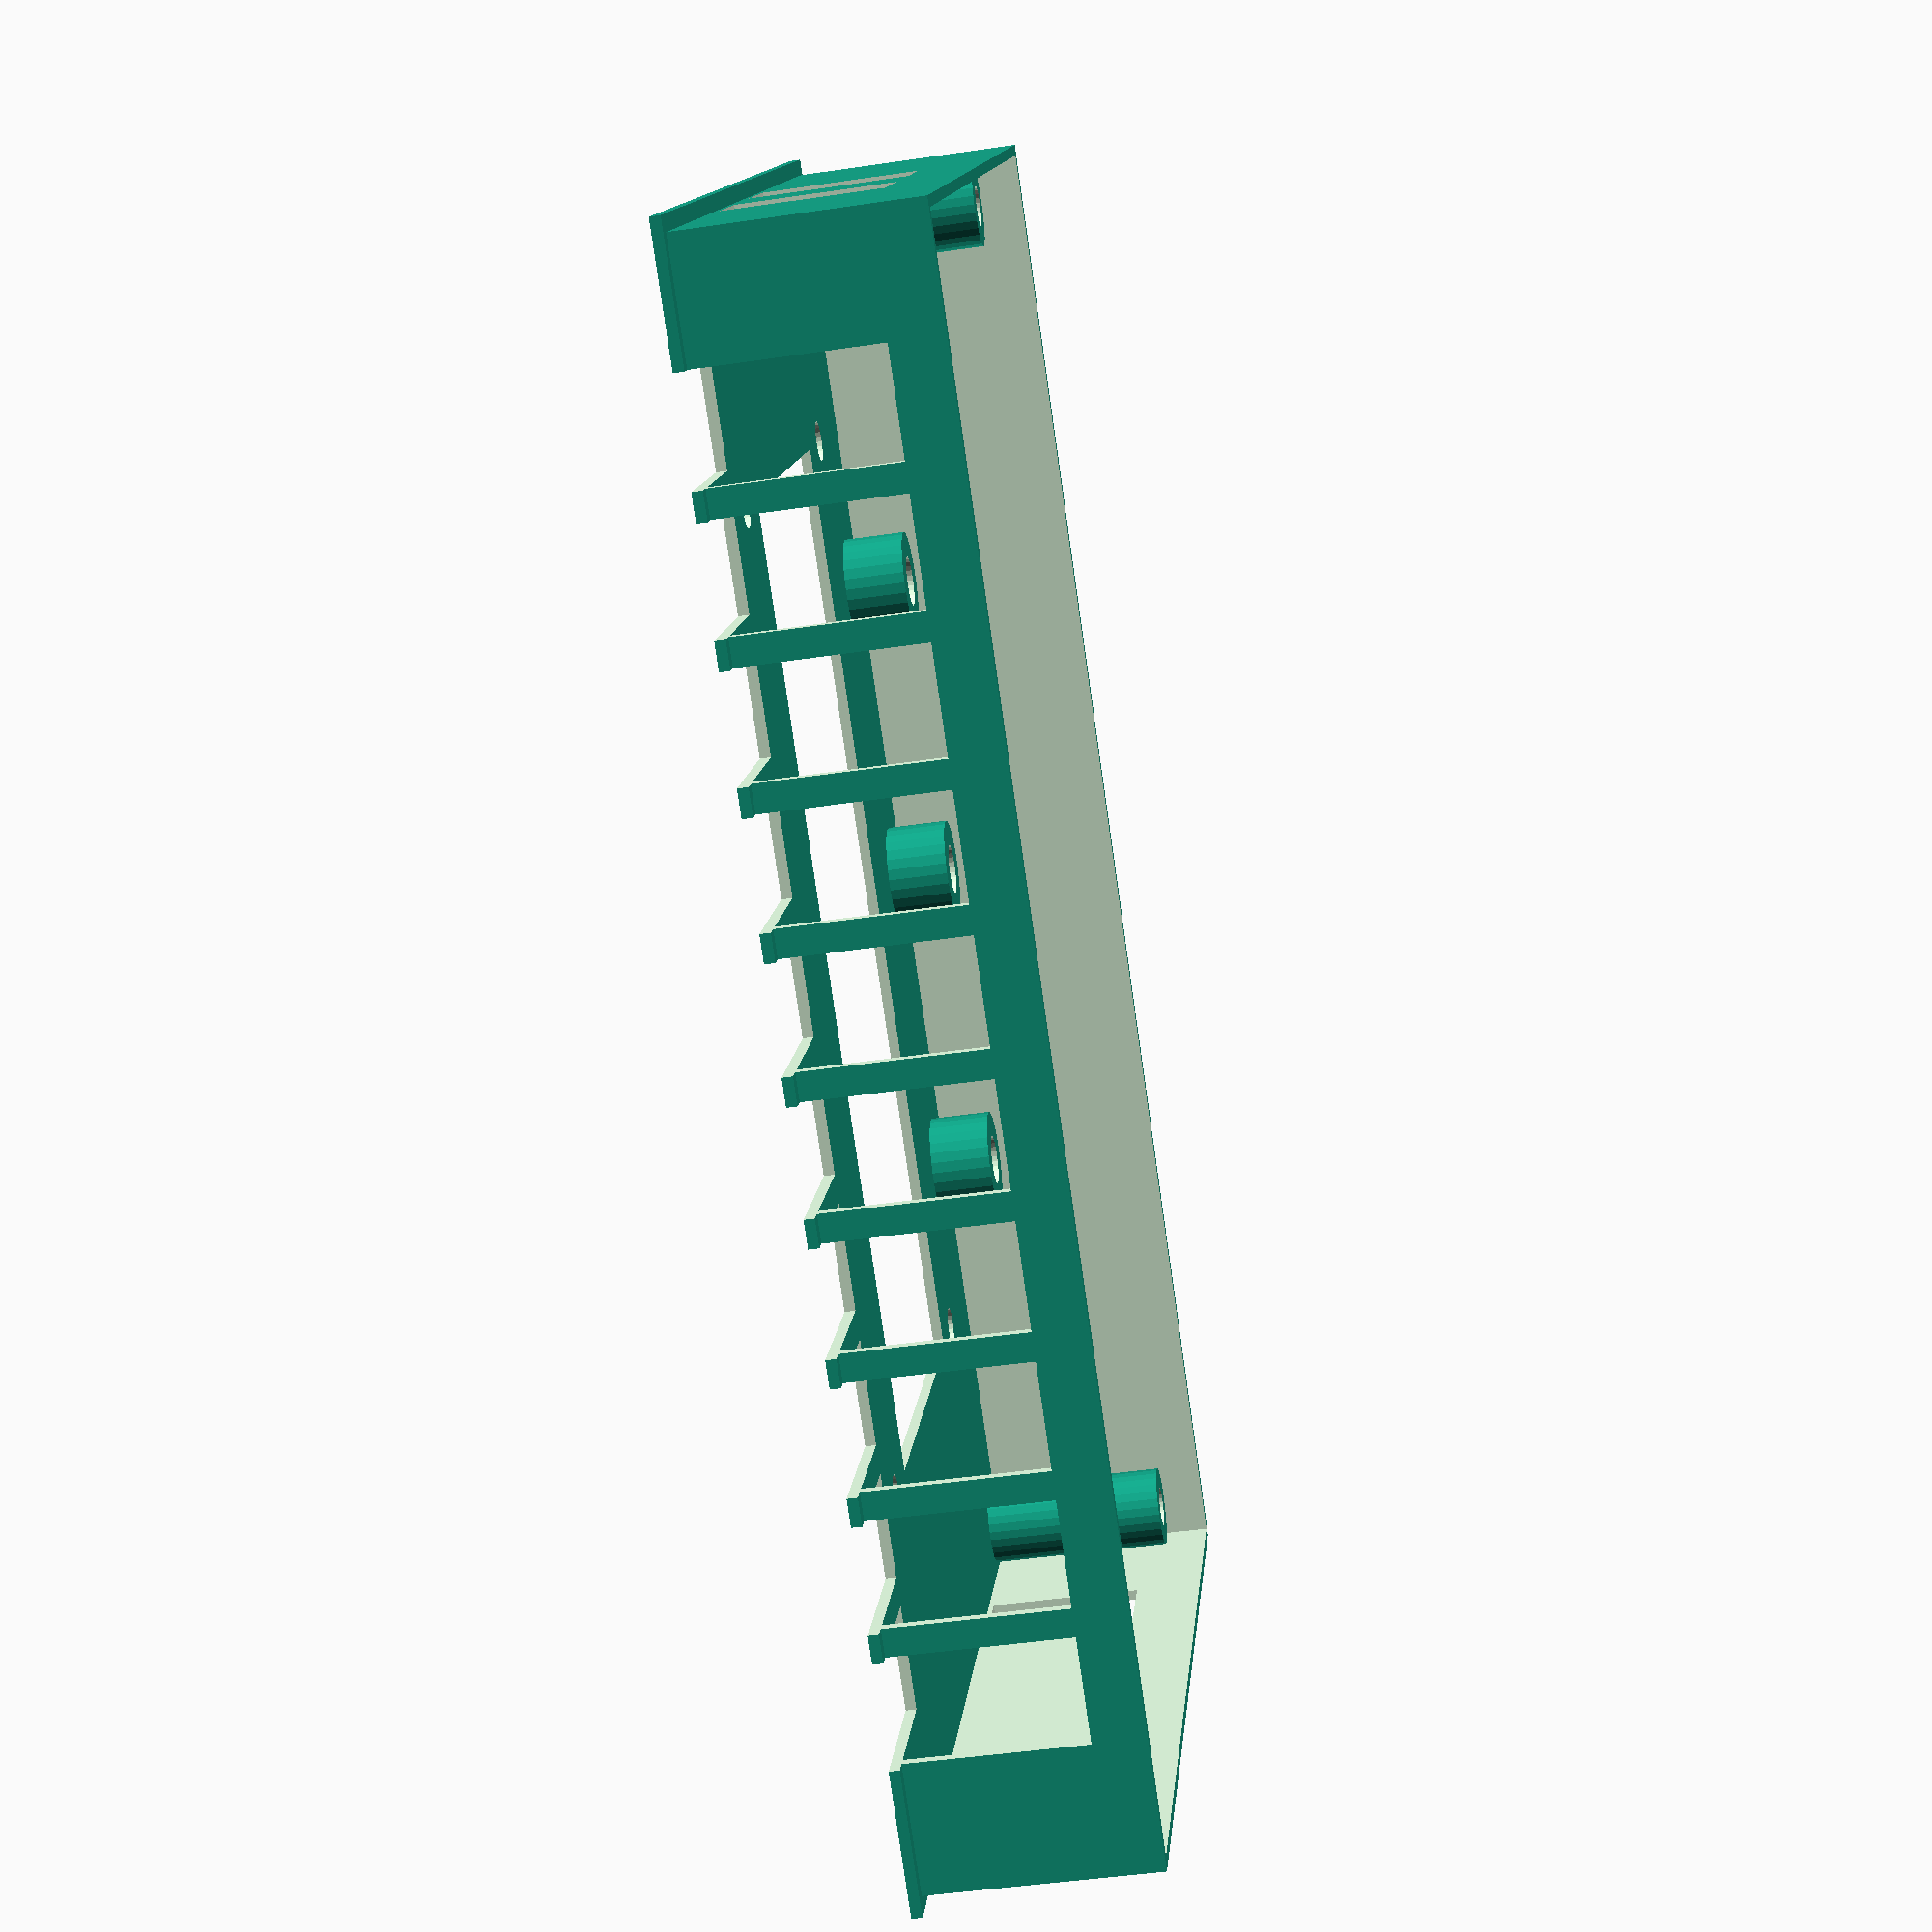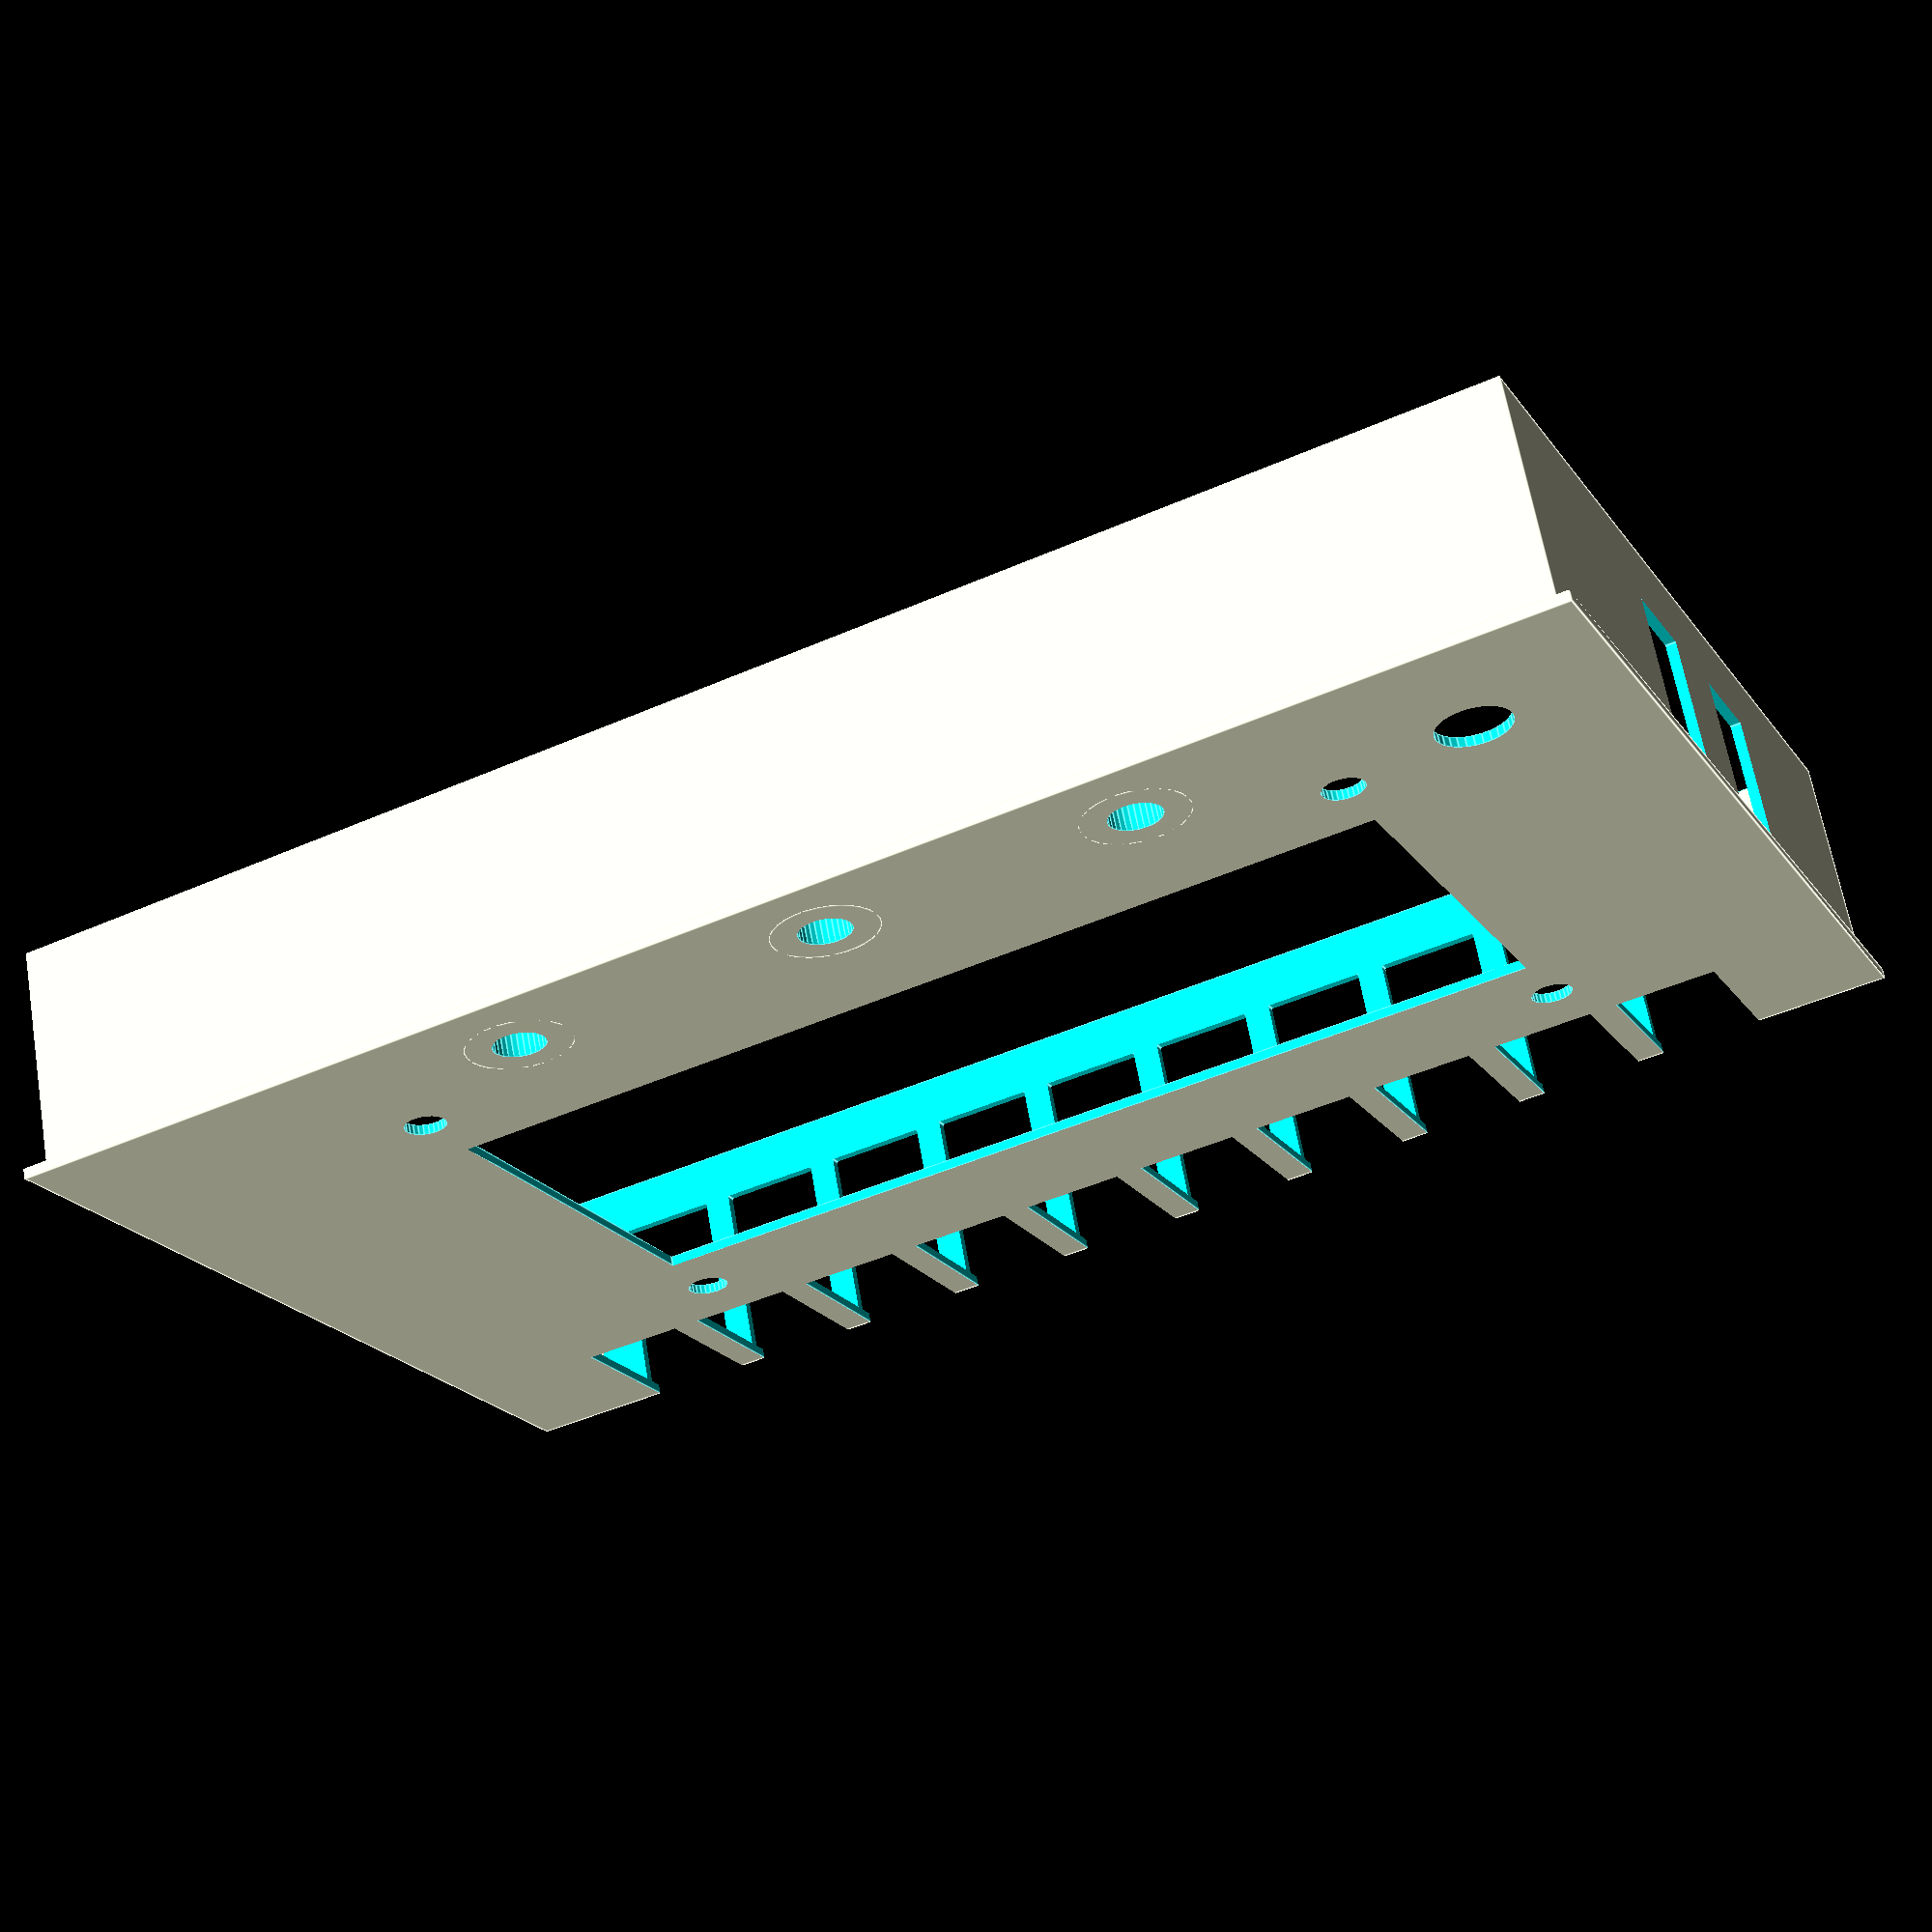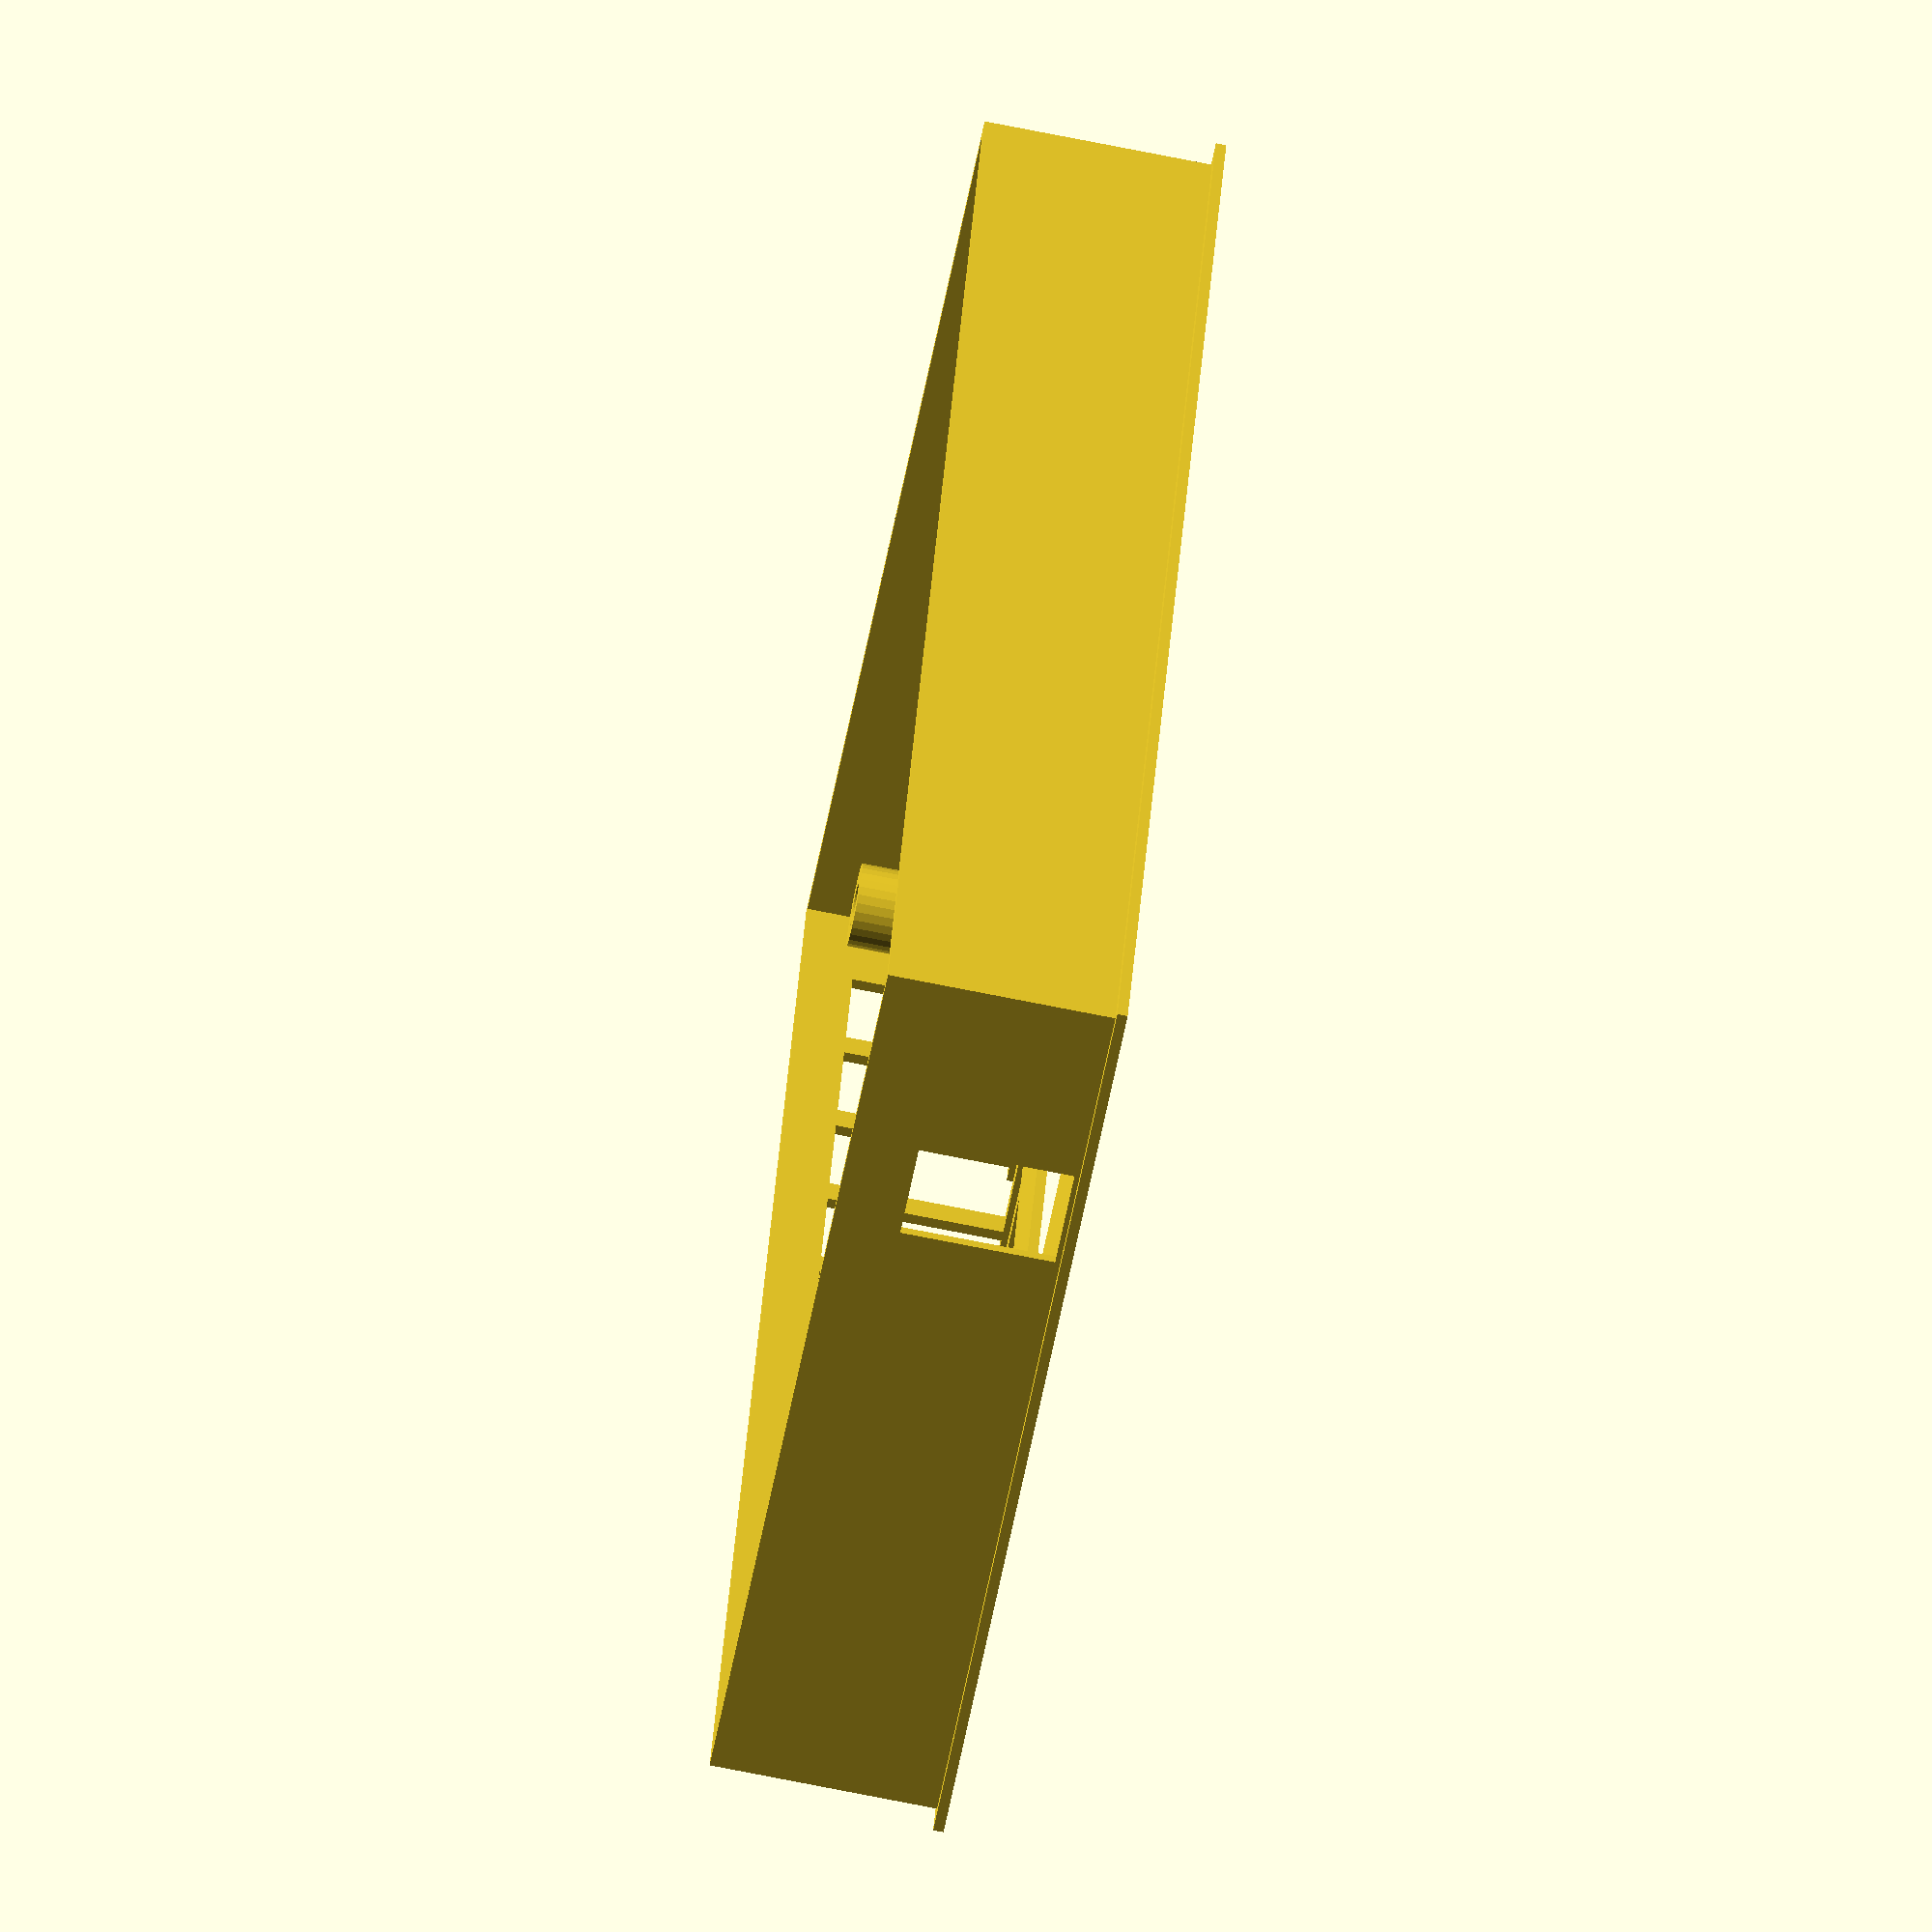
<openscad>
$fs=1/2;
part="Front";//[Front,Back,Buttons]
tolerance=0.5;
pcb_width=145;
pcb_height=89;
pcb_offset=18;
pcb_thickness=5;//with soldering
pcb_holes=[[3.8,3.8],[141,3.8],[3.8,85],[141,85]];
walls=1;
buttons_pos=[[40,83],[70,83],[101,83]];
buttons_outer=10;
buttons_inner=5;
buttons_height=10;
connectors_top=[[15,8],[27.66,8],[40.33,8],[53,8],[65.66,8],[78.33,8],[91,8],[103.66,8],[116.33,8],[129,8]];
connectors_left=[[0,32],[0,52]];
connectors_right=[[144,67]];
switches_pos=[[11,77]];
switches_diameter=7;
screen_pos=[70,47];
screen_mount=[92,55];
screen_mount_holes=4;
screen_rect=[92,40];
module front() {
difference() {
translate([0,0,0.01]) union() {
difference(){
translate([-walls-tolerance,-walls-tolerance,0.01])cube([pcb_width+2*tolerance+2*walls,pcb_height+2*tolerance+2*walls,pcb_offset+pcb_thickness]);
translate([-tolerance,-tolerance])cube([pcb_width+2*tolerance,pcb_height+2*tolerance,pcb_offset+pcb_thickness+0.02]);
}
translate([-2*tolerance-2*walls,-2*tolerance-2*walls,0])cube([pcb_width+4*tolerance+4*walls,pcb_height+4*tolerance+4*walls,walls]);
for (tr = buttons_pos) translate(tr) cylinder(d=buttons_outer,h=pcb_offset-buttons_height-2+walls);
}
for(tr=buttons_pos) translate(tr) cylinder(d=buttons_inner,h=pcb_offset-buttons_height-2+walls+0.02);
for(tr=switches_pos) translate(tr) cylinder(d=switches_diameter,h=walls+0.02);
for (i=[[[1,0],[0,1]],[[-1,0],[0,1]],[[1,0],[0,-1]],[[-1,0],[0,-1]]])translate(screen_pos)translate(i*screen_mount/2)cylinder(d=screen_mount_holes,h=walls+0.02);
translate(screen_pos-screen_rect/2)cube([screen_rect[0],screen_rect[1],walls+0.02]);
for (i=connectors_top)translate(i)translate([0,-5,pcb_offset/2])cube([10,18,pcb_offset],center=true);
for (i=connectors_left)translate(i)translate([0,0,pcb_offset/2])cube([20,10,pcb_offset-walls*3],center=true);
for (i=connectors_right)translate(i)translate([0,0,pcb_offset/2])cube([20,10,pcb_offset-walls*3],center=true);
}

translate([0,0,0.01])difference() {
for (i=pcb_holes)translate(i)translate([0,0,walls])cylinder(d=8,h=pcb_offset);
for (i=pcb_holes)translate(i)translate([0,0,walls])cylinder(d=4,h=pcb_offset+0.02);
}
}
module back() {
difference(){
translate([-2*tolerance-2*walls,-2*tolerance-2*walls,0])cube([pcb_width+4*tolerance+4*walls,pcb_height+4*tolerance+4*walls,walls]);
for (i=pcb_holes)translate(i)cylinder(d=4,h=walls);
}
difference(){
translate([-2*walls-2*tolerance,-2*walls-2*tolerance])cube([pcb_width+4*tolerance+4*walls,pcb_height+4*tolerance+4*walls,pcb_offset+pcb_thickness]);
translate([-2*tolerance-walls,-2*tolerance-walls])cube([pcb_width+4*tolerance+2*walls,pcb_height+4*tolerance+2*walls,pcb_offset+pcb_thickness]);
}
for (i=[[-18,-3],[159,-3],[-18,111],[159,111]])translate(i)difference() {
cube([16,16,walls]);
translate([8,8,0])cylinder(d=4,h=walls);
}
}

module buttons() {
cylinder(d=buttons_outer,h=2);
translate([0,0,2])cylinder(d=buttons_inner-2*tolerance,h=buttons_height+3);
}

if (part=="Front") front();
if (part=="Back") back();
if (part=="Buttons") buttons();
</openscad>
<views>
elev=226.3 azim=211.9 roll=260.4 proj=p view=wireframe
elev=115.5 azim=205.6 roll=9.7 proj=p view=edges
elev=75.0 azim=108.6 roll=78.8 proj=o view=wireframe
</views>
